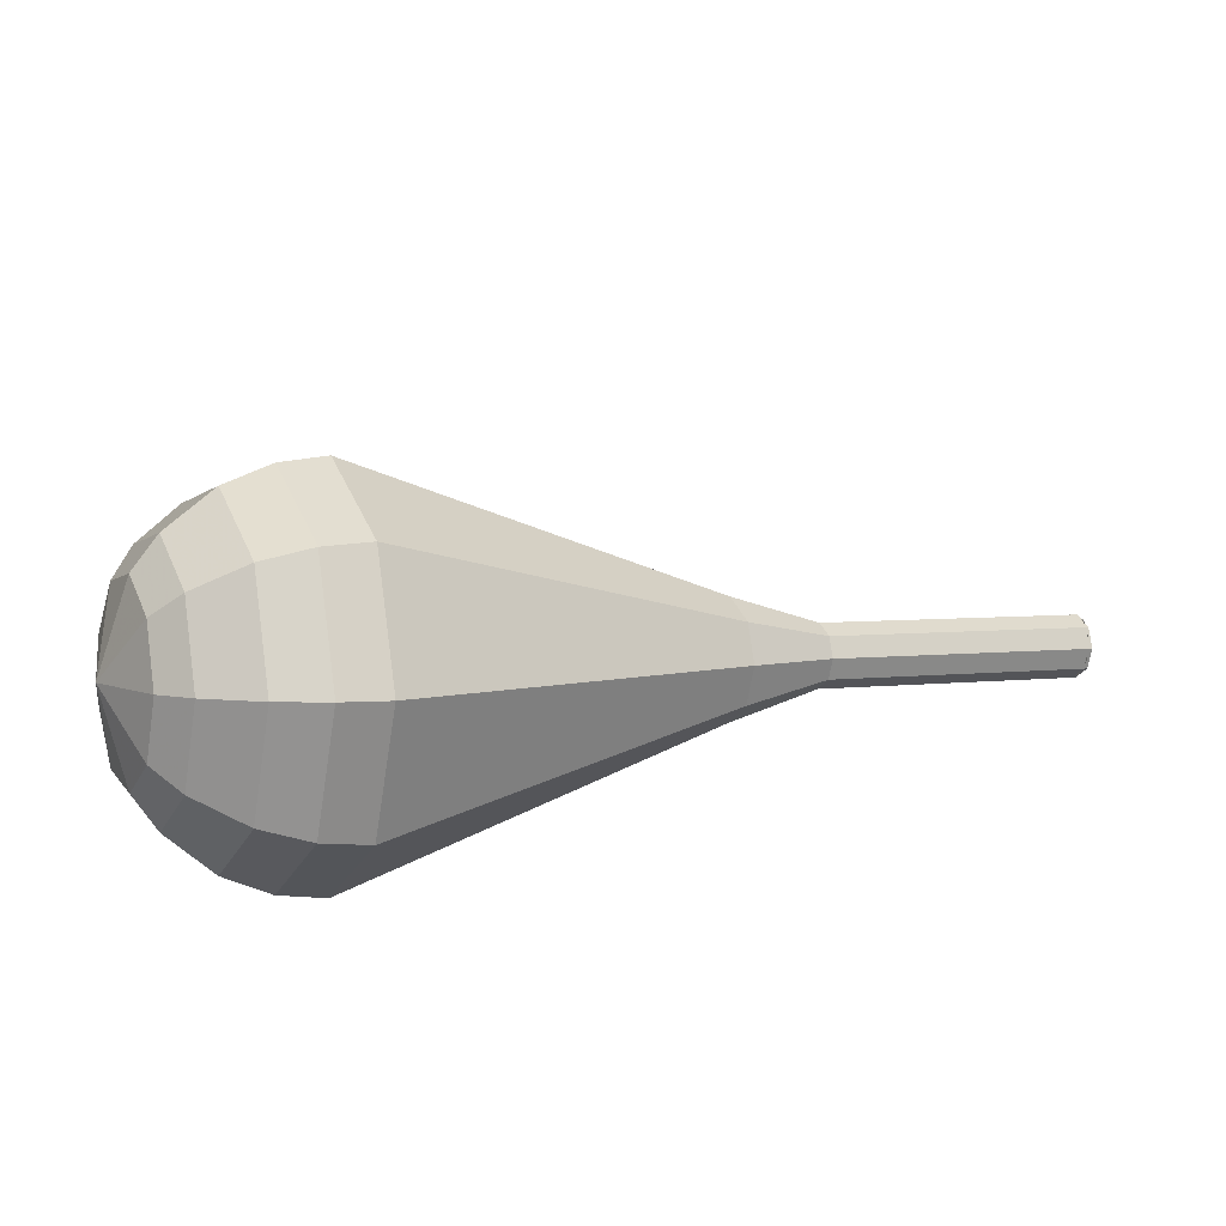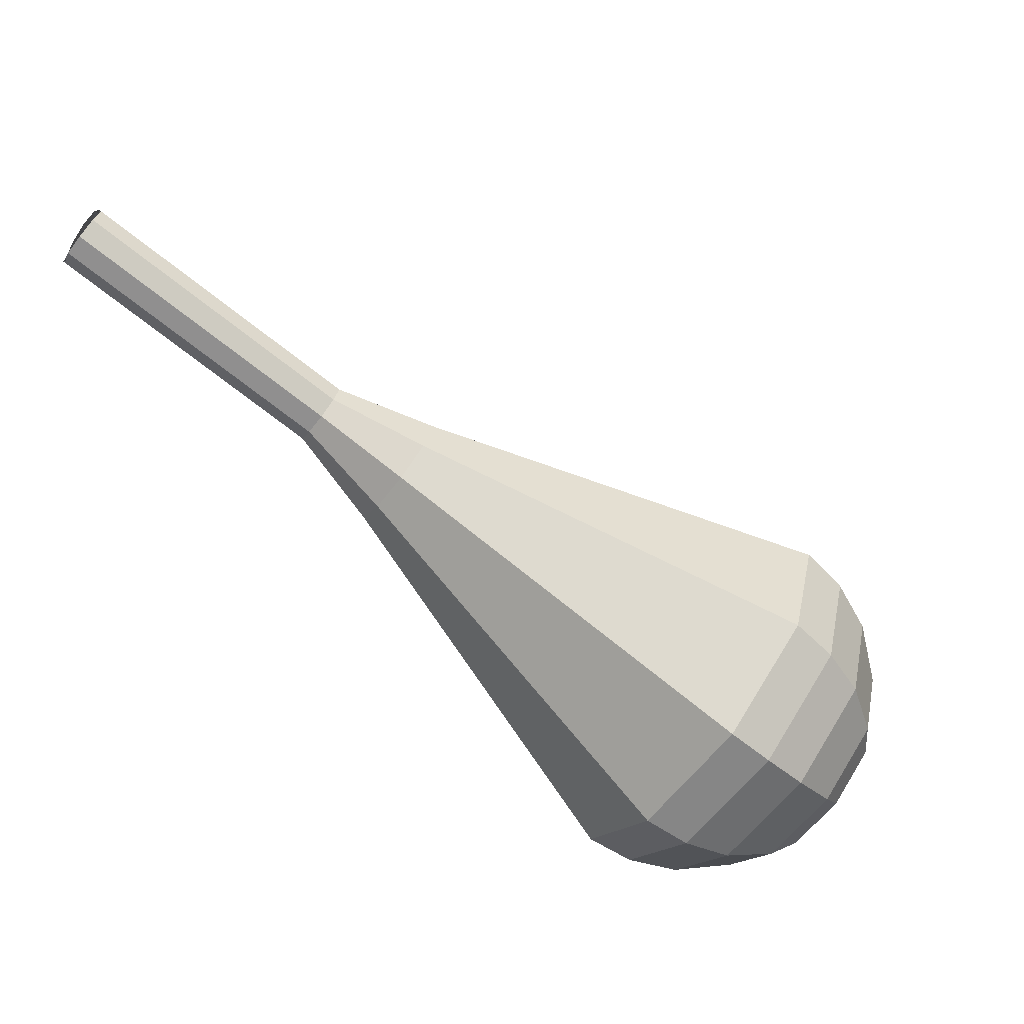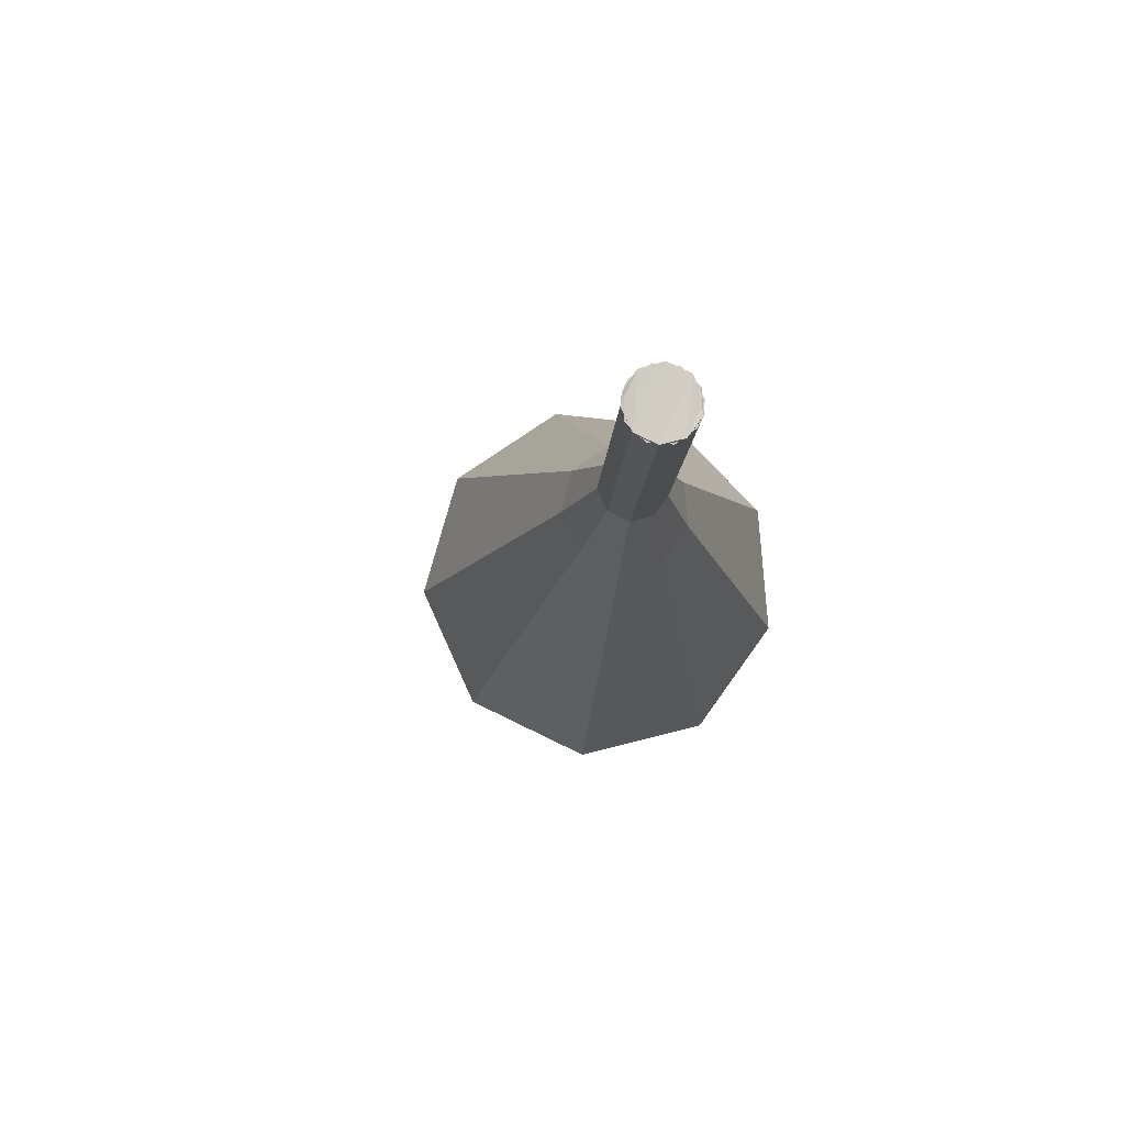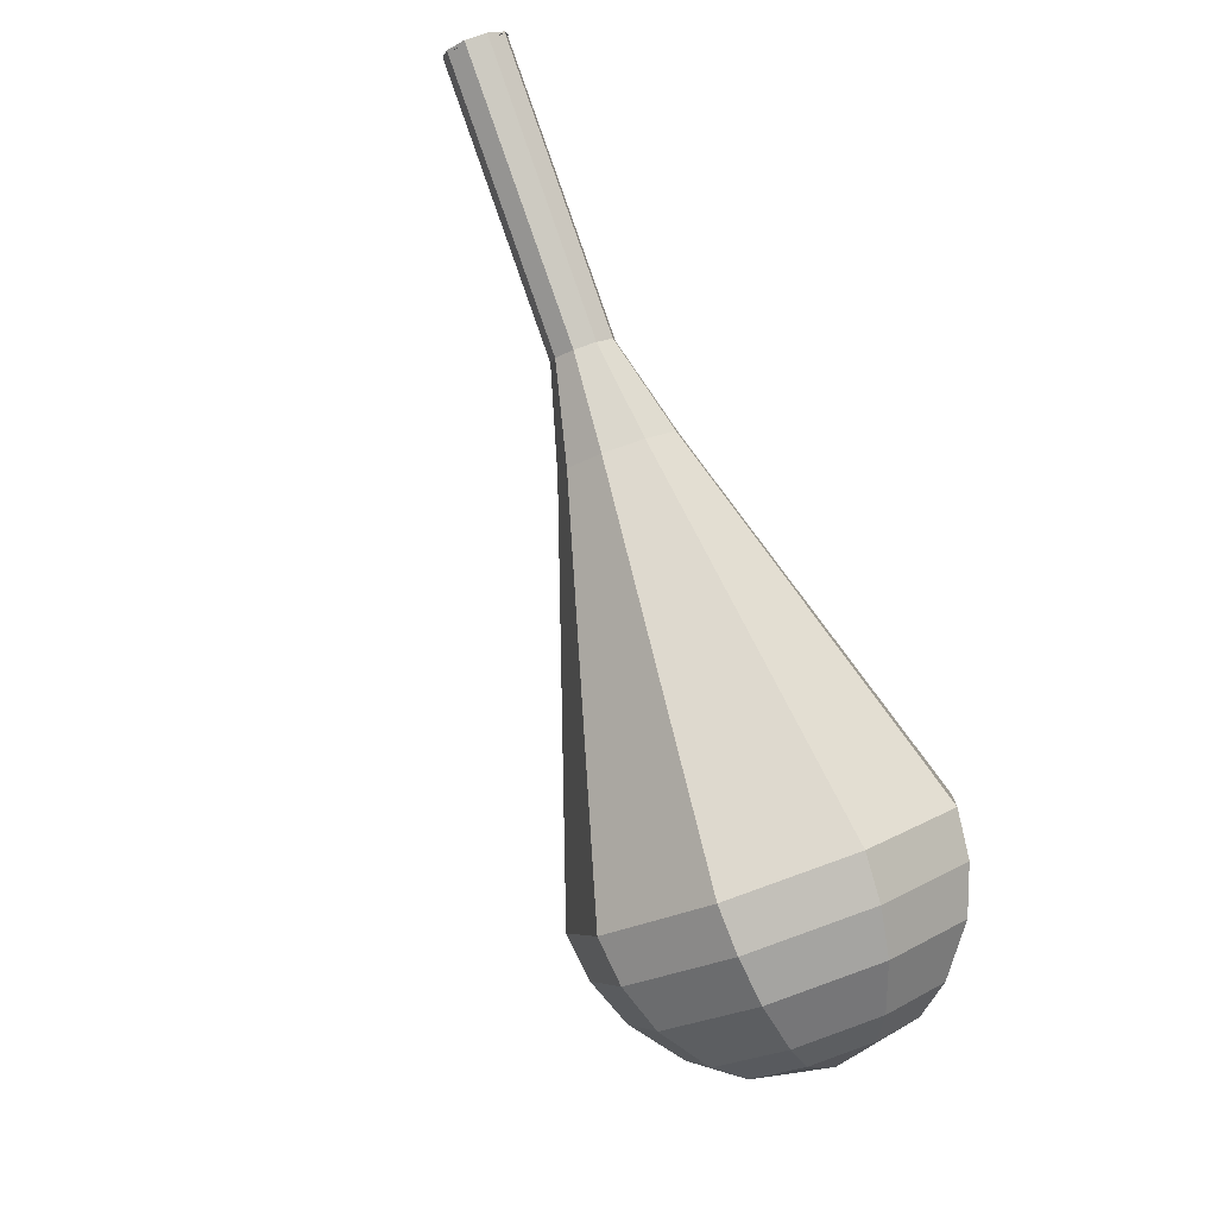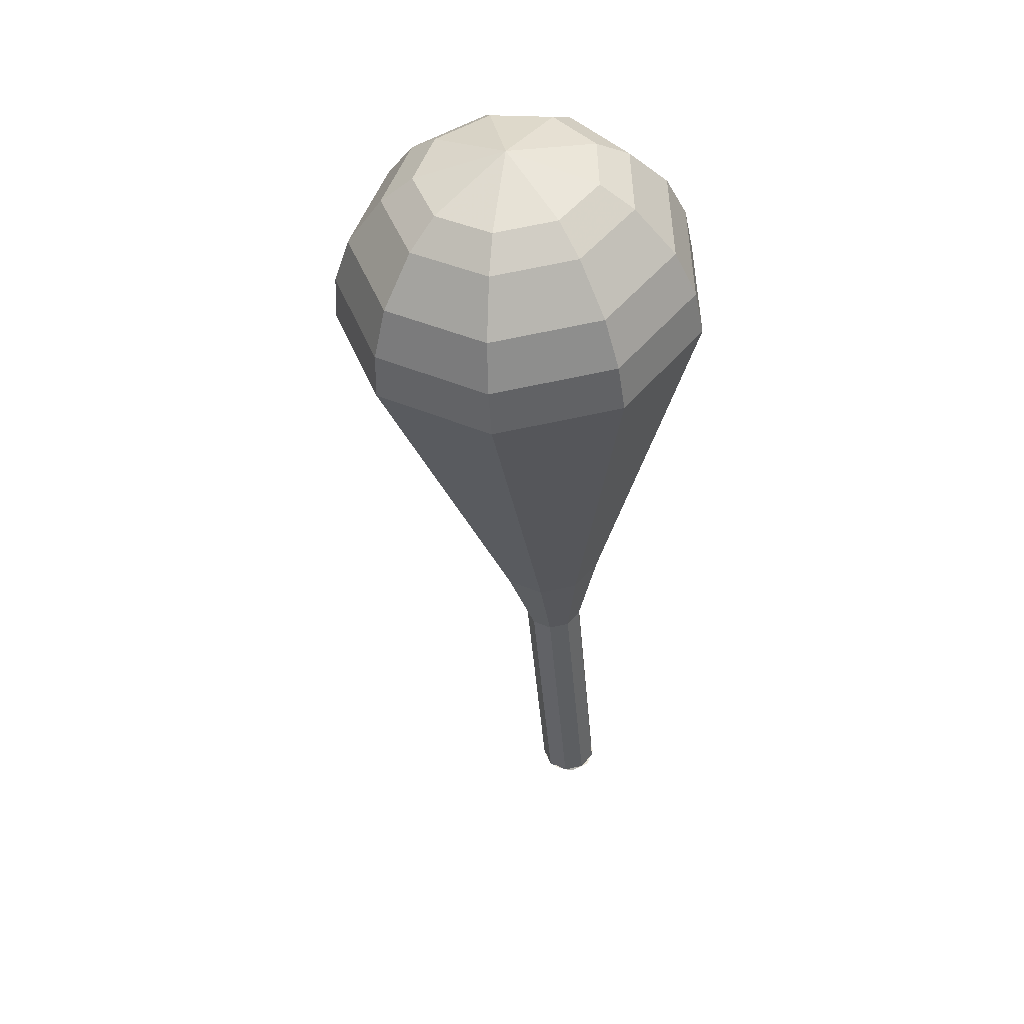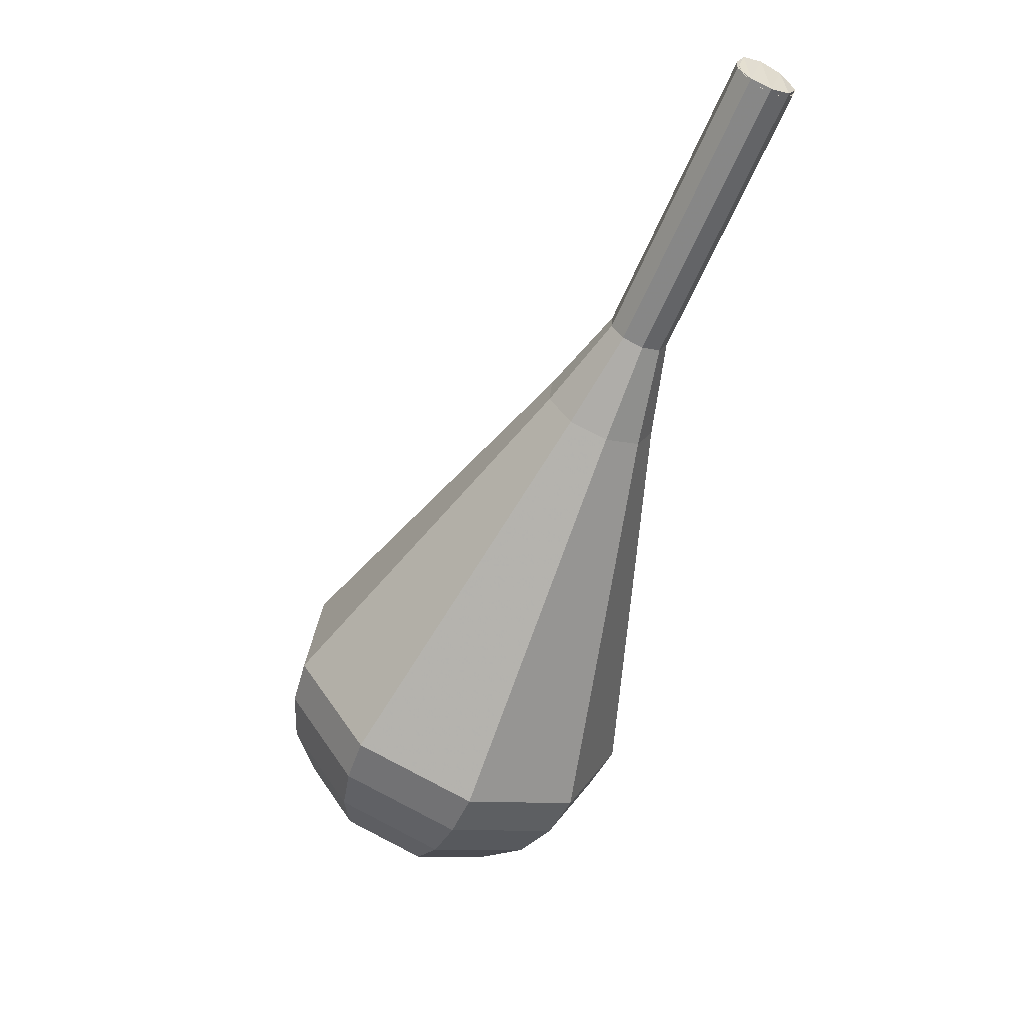
<metadata>
{"format":"obj","ext":"obj","renderer":"f3d","projection":"perspective","resolution":1024,"background":"white","views":[{"elev":-78.7,"azim":-168.1,"up":"+Y"},{"elev":62.1,"azim":44.9,"up":"+Y"},{"elev":15.3,"azim":-77.1,"up":"+Y"},{"elev":-64.9,"azim":-52.8,"up":"+Y"},{"elev":-56.5,"azim":68.7,"up":"+Z"},{"elev":-31.8,"azim":-99.6,"up":"+Y"}]}
</metadata>
<code>
g tube1
v 157.5 162.4 164.6
v 157.1 162.2 163.8
v 156.8 161.6 163.4
v 156.6 160.7 163.5
v 156.6 160.2 164.1
v 156.8 160.1 165
v 157.2 160.5 165.6
v 157.5 161.3 165.7
v 157.6 162.1 165.3
v 157.5 162.4 164.6
v 156.5 160.1 164.6
v 156.5 160.5 163.8
v 156.7 161.2 163.4
v 157.1 161.9 163.5
v 157.5 162.3 164.1
v 157.7 162.2 165
v 157.6 161.7 165.6
v 157.2 160.9 165.7
v 156.8 160.3 165.3
v 156.5 160.1 164.6
v 159.9 158.5 163.6
v 159.8 158.8 162.8
v 160.1 159.5 162.4
v 160.5 160.3 162.6
v 160.9 160.7 163.2
v 161.1 160.6 164
v 161 160 164.7
v 160.6 159.3 164.8
v 160.2 158.6 164.4
v 159.9 158.5 163.6
v 163.3 156.8 162.7
v 163.2 157.2 161.9
v 163.4 157.9 161.5
v 163.8 158.6 161.6
v 164.2 159 162.2
v 164.4 158.9 163.1
v 164.3 158.4 163.7
v 164 157.6 163.9
v 163.6 157 163.4
v 163.3 156.8 162.7
v 166.6 155.2 161.7
v 166.6 155.5 160.9
v 166.8 156.2 160.5
v 167.2 156.9 160.7
v 167.6 157.4 161.3
v 167.8 157.3 162.1
v 167.7 156.7 162.8
v 167.3 155.9 162.9
v 166.9 155.3 162.5
v 166.6 155.2 161.7
v 169.5 152.5 160.8
v 169.4 153.2 159.3
v 169.9 154.5 158.5
v 170.6 155.9 158.8
v 171.3 156.7 160
v 171.7 156.5 161.6
v 171.5 155.5 162.7
v 170.9 154 163
v 170.1 152.8 162.2
v 169.5 152.5 160.8
v 175.1 146.9 158.9
v 174.9 148.3 155.8
v 175.8 151.1 154.2
v 177.4 154 154.8
v 178.9 155.6 157.3
v 179.7 155.3 160.5
v 179.3 153.1 163
v 178 150 163.6
v 176.3 147.6 162
v 175.1 146.9 158.9
v 180.7 141.3 157
v 180.4 143.4 152.3
v 181.8 147.6 149.8
v 184.2 152.1 150.7
v 186.5 154.6 154.5
v 187.7 154 159.5
v 187.1 150.7 163.3
v 185 146 164.2
v 182.5 142.3 161.7
v 180.7 141.3 157
v 182.4 140.7 156.5
v 182.2 142.7 152
v 183.5 146.8 149.6
v 185.9 151.1 150.4
v 188.1 153.6 154.1
v 189.2 153.1 159
v 188.6 149.8 162.6
v 186.6 145.3 163.5
v 184.2 141.7 161.1
v 182.4 140.7 156.5
v 184.4 140.6 156.1
v 184.2 142.4 152
v 185.4 146.1 149.9
v 187.5 149.9 150.6
v 189.5 152.1 153.9
v 190.4 151.6 158.2
v 189.9 148.7 161.5
v 188.2 144.7 162.3
v 186 141.5 160.1
v 184.4 140.6 156.1
v 186.7 141.1 155.6
v 186.5 142.5 152.5
v 187.4 145.3 150.9
v 189 148.3 151.5
v 190.6 150 154
v 191.3 149.6 157.3
v 190.9 147.4 159.8
v 189.6 144.3 160.4
v 187.9 141.8 158.7
v 186.7 141.1 155.6
v 188.1 141.9 155.4
v 188 142.9 153.1
v 188.7 145 151.9
v 189.8 147.2 152.3
v 190.9 148.4 154.2
v 191.5 148.1 156.6
v 191.2 146.5 158.4
v 190.2 144.2 158.9
v 189 142.4 157.7
v 188.1 141.9 155.4
v 190.5 144.8 155.2
v 190.5 144.8 155.2
v 190.5 144.8 155.2
v 190.5 144.8 155.2
v 190.5 144.8 155.2
v 190.5 144.8 155.2
v 190.5 144.8 155.2
v 190.5 144.8 155.2
v 190.5 144.8 155.2
v 190.5 144.8 155.2
f 1 2 12
f 12 11 1
f 2 3 13
f 13 12 2
f 3 4 14
f 14 13 3
f 4 5 15
f 15 14 4
f 5 6 16
f 16 15 5
f 6 7 17
f 17 16 6
f 7 8 18
f 18 17 7
f 8 9 19
f 19 18 8
f 9 10 20
f 20 19 9
f 11 12 22
f 22 21 11
f 12 13 23
f 23 22 12
f 13 14 24
f 24 23 13
f 14 15 25
f 25 24 14
f 15 16 26
f 26 25 15
f 16 17 27
f 27 26 16
f 17 18 28
f 28 27 17
f 18 19 29
f 29 28 18
f 19 20 30
f 30 29 19
f 21 22 32
f 32 31 21
f 22 23 33
f 33 32 22
f 23 24 34
f 34 33 23
f 24 25 35
f 35 34 24
f 25 26 36
f 36 35 25
f 26 27 37
f 37 36 26
f 27 28 38
f 38 37 27
f 28 29 39
f 39 38 28
f 29 30 40
f 40 39 29
f 31 32 42
f 42 41 31
f 32 33 43
f 43 42 32
f 33 34 44
f 44 43 33
f 34 35 45
f 45 44 34
f 35 36 46
f 46 45 35
f 36 37 47
f 47 46 36
f 37 38 48
f 48 47 37
f 38 39 49
f 49 48 38
f 39 40 50
f 50 49 39
f 41 42 52
f 52 51 41
f 42 43 53
f 53 52 42
f 43 44 54
f 54 53 43
f 44 45 55
f 55 54 44
f 45 46 56
f 56 55 45
f 46 47 57
f 57 56 46
f 47 48 58
f 58 57 47
f 48 49 59
f 59 58 48
f 49 50 60
f 60 59 49
f 51 52 62
f 62 61 51
f 52 53 63
f 63 62 52
f 53 54 64
f 64 63 53
f 54 55 65
f 65 64 54
f 55 56 66
f 66 65 55
f 56 57 67
f 67 66 56
f 57 58 68
f 68 67 57
f 58 59 69
f 69 68 58
f 59 60 70
f 70 69 59
f 61 62 72
f 72 71 61
f 62 63 73
f 73 72 62
f 63 64 74
f 74 73 63
f 64 65 75
f 75 74 64
f 65 66 76
f 76 75 65
f 66 67 77
f 77 76 66
f 67 68 78
f 78 77 67
f 68 69 79
f 79 78 68
f 69 70 80
f 80 79 69
f 71 72 82
f 82 81 71
f 72 73 83
f 83 82 72
f 73 74 84
f 84 83 73
f 74 75 85
f 85 84 74
f 75 76 86
f 86 85 75
f 76 77 87
f 87 86 76
f 77 78 88
f 88 87 77
f 78 79 89
f 89 88 78
f 79 80 90
f 90 89 79
f 81 82 92
f 92 91 81
f 82 83 93
f 93 92 82
f 83 84 94
f 94 93 83
f 84 85 95
f 95 94 84
f 85 86 96
f 96 95 85
f 86 87 97
f 97 96 86
f 87 88 98
f 98 97 87
f 88 89 99
f 99 98 88
f 89 90 100
f 100 99 89
f 91 92 102
f 102 101 91
f 92 93 103
f 103 102 92
f 93 94 104
f 104 103 93
f 94 95 105
f 105 104 94
f 95 96 106
f 106 105 95
f 96 97 107
f 107 106 96
f 97 98 108
f 108 107 97
f 98 99 109
f 109 108 98
f 99 100 110
f 110 109 99
f 101 102 112
f 112 111 101
f 102 103 113
f 113 112 102
f 103 104 114
f 114 113 103
f 104 105 115
f 115 114 104
f 105 106 116
f 116 115 105
f 106 107 117
f 117 116 106
f 107 108 118
f 118 117 107
f 108 109 119
f 119 118 108
f 109 110 120
f 120 119 109
f 111 112 122
f 122 121 111
f 112 113 123
f 123 122 112
f 113 114 124
f 124 123 113
f 114 115 125
f 125 124 114
f 115 116 126
f 126 125 115
f 116 117 127
f 127 126 116
f 117 118 128
f 128 127 117
f 118 119 129
f 129 128 118
f 119 120 130
f 130 129 119

</code>
